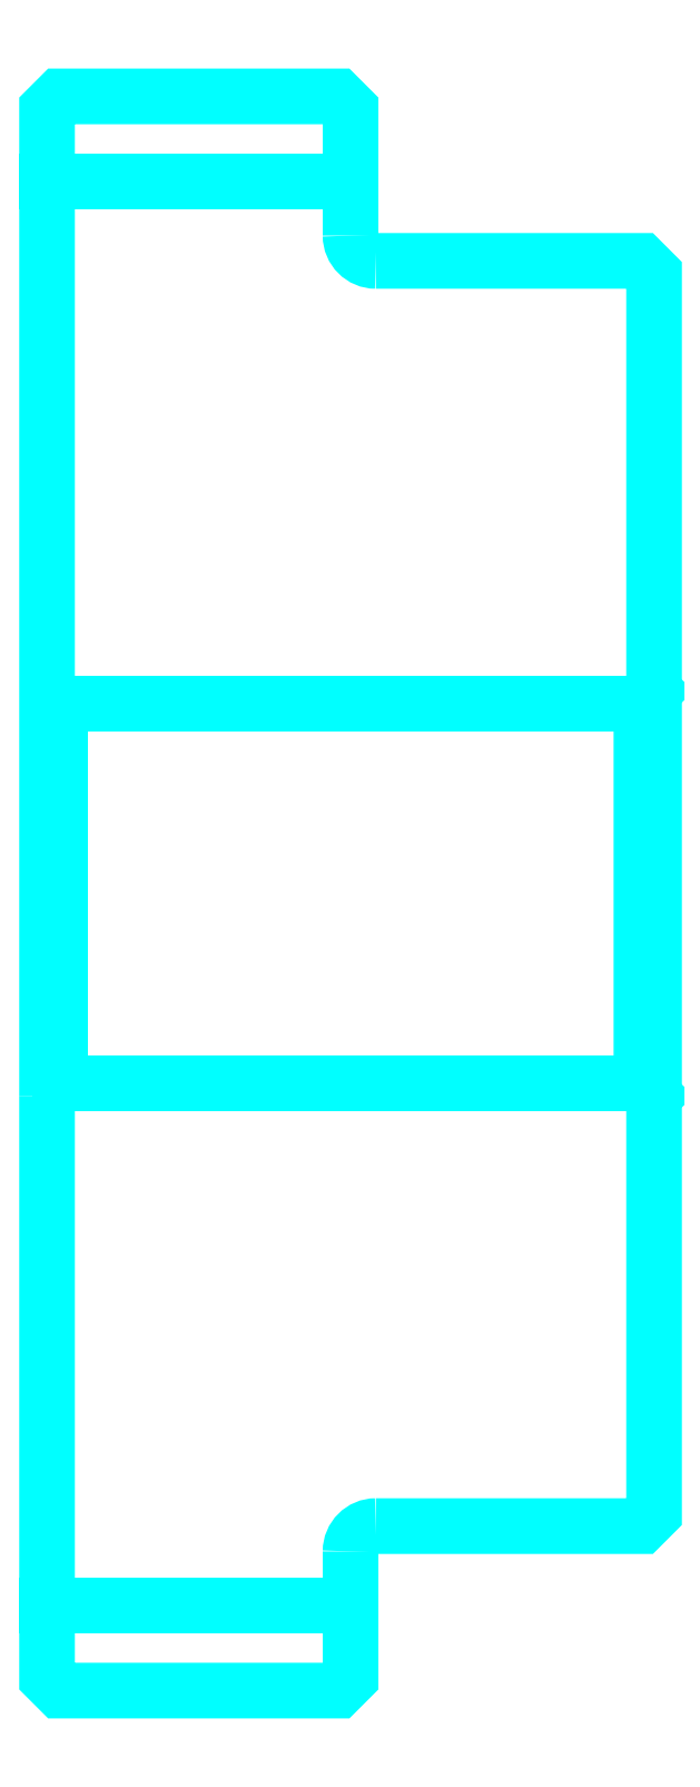
<metadata>
{"format":"dxf","ext":"dxf","renderer":"ezdxf+matplotlib","layout":"modelspace","background":"white","min_lineweight":24,"dpi":150}
</metadata>
<code>
0
SECTION
2
ENTITIES
0
LINE
8
0
10
130.3
20
159.2
30
0
11
142.3
21
159.2
31
0
0
LINE
8
0
10
130.3
20
103
30
0
11
142.3
21
103
31
0
0
LINE
8
0
10
153.8
20
123.6
30
0
11
154.3
21
123.1
31
0
0
LINE
8
0
10
153.8
20
138.6
30
0
11
154.3
21
139.1
31
0
0
LINE
8
0
10
130.8
20
138.6
30
0
11
130.8
21
123.6
31
0
0
POLYLINE
8
0
66
1
10
0
20
0
30
0
70
2
0
VERTEX
8
0
10
130.3
20
123.1
30
0
70
0
0
VERTEX
8
0
10
130.8
20
123.6
30
0
70
0
0
VERTEX
8
0
10
153.8
20
123.6
30
0
70
0
0
VERTEX
8
0
10
153.8
20
138.6
30
0
70
0
0
VERTEX
8
0
10
130.8
20
138.6
30
0
70
0
0
VERTEX
8
0
10
130.3
20
139.1
30
0
70
0
0
SEQEND
8
0
0
ARC
8
0
10
143.3
20
157.1
30
0
40
1
50
180
51
270
0
ARC
8
0
10
143.3
20
105.1
30
0
40
1
50
90
51
180
0
POLYLINE
8
0
66
1
10
0
20
0
30
0
70
2
0
VERTEX
8
0
10
130.3
20
123.1
30
0
70
0
0
VERTEX
8
0
10
130.3
20
100.1
30
0
70
0
0
VERTEX
8
0
10
130.8
20
99.61
30
0
70
0
0
VERTEX
8
0
10
141.8
20
99.61
30
0
70
0
0
VERTEX
8
0
10
142.3
20
100.1
30
0
70
0
0
VERTEX
8
0
10
142.3
20
105.1
30
0
70
0
0
SEQEND
8
0
0
POLYLINE
8
0
66
1
10
0
20
0
30
0
70
2
0
VERTEX
8
0
10
143.3
20
106.1
30
0
70
0
0
VERTEX
8
0
10
153.8
20
106.1
30
0
70
0
0
VERTEX
8
0
10
154.3
20
106.6
30
0
70
0
0
VERTEX
8
0
10
154.3
20
155.6
30
0
70
0
0
VERTEX
8
0
10
153.8
20
156.1
30
0
70
0
0
VERTEX
8
0
10
143.3
20
156.1
30
0
70
0
0
SEQEND
8
0
0
POLYLINE
8
0
66
1
10
0
20
0
30
0
70
2
0
VERTEX
8
0
10
142.3
20
157.1
30
0
70
0
0
VERTEX
8
0
10
142.3
20
162.1
30
0
70
0
0
VERTEX
8
0
10
141.8
20
162.6
30
0
70
0
0
VERTEX
8
0
10
130.8
20
162.6
30
0
70
0
0
VERTEX
8
0
10
130.3
20
162.1
30
0
70
0
0
VERTEX
8
0
10
130.3
20
123.1
30
0
70
0
0
SEQEND
8
0
0
ENDSEC
0
EOF

</code>
